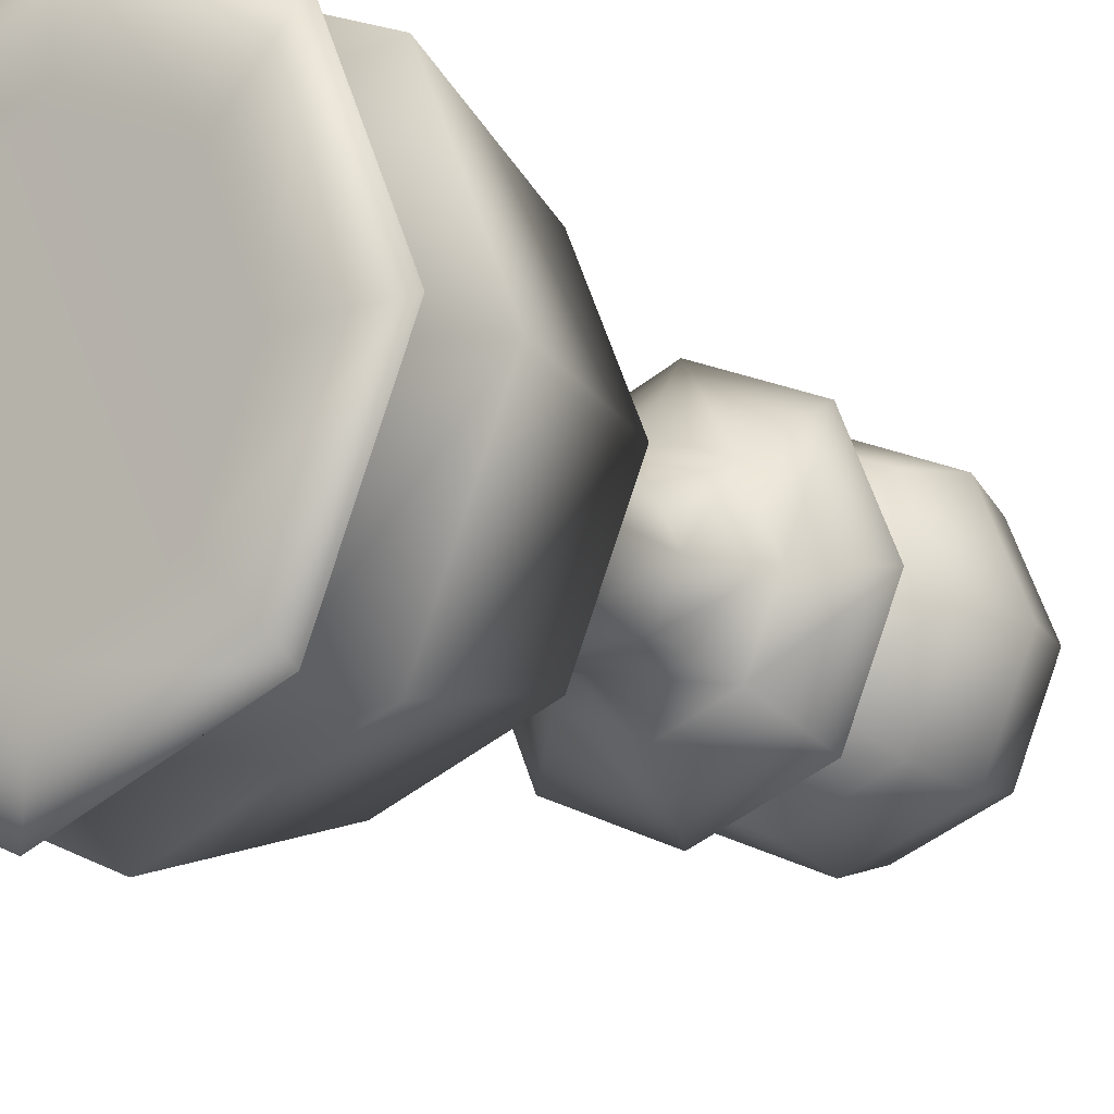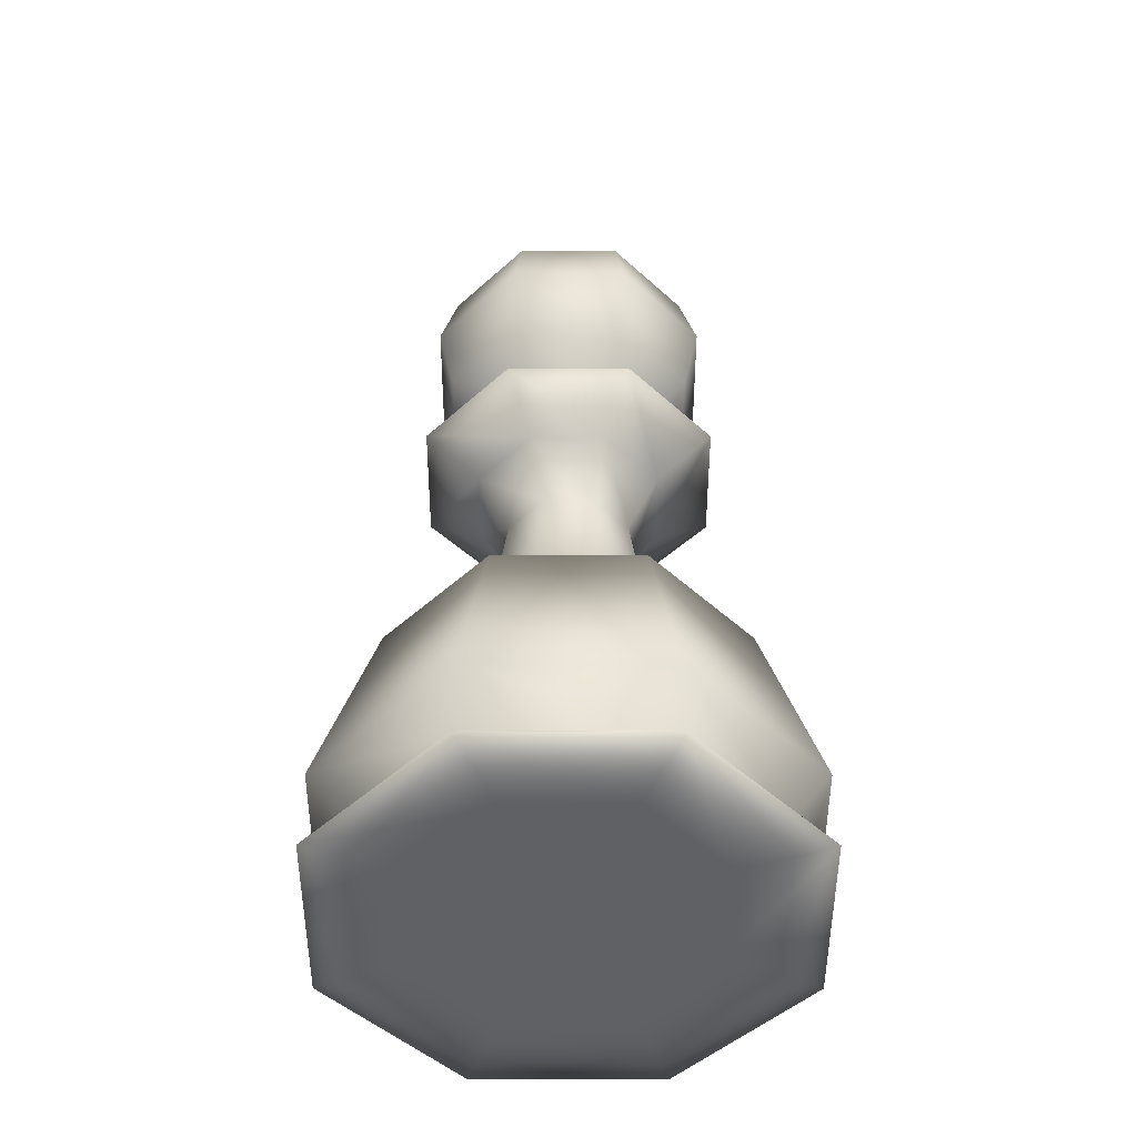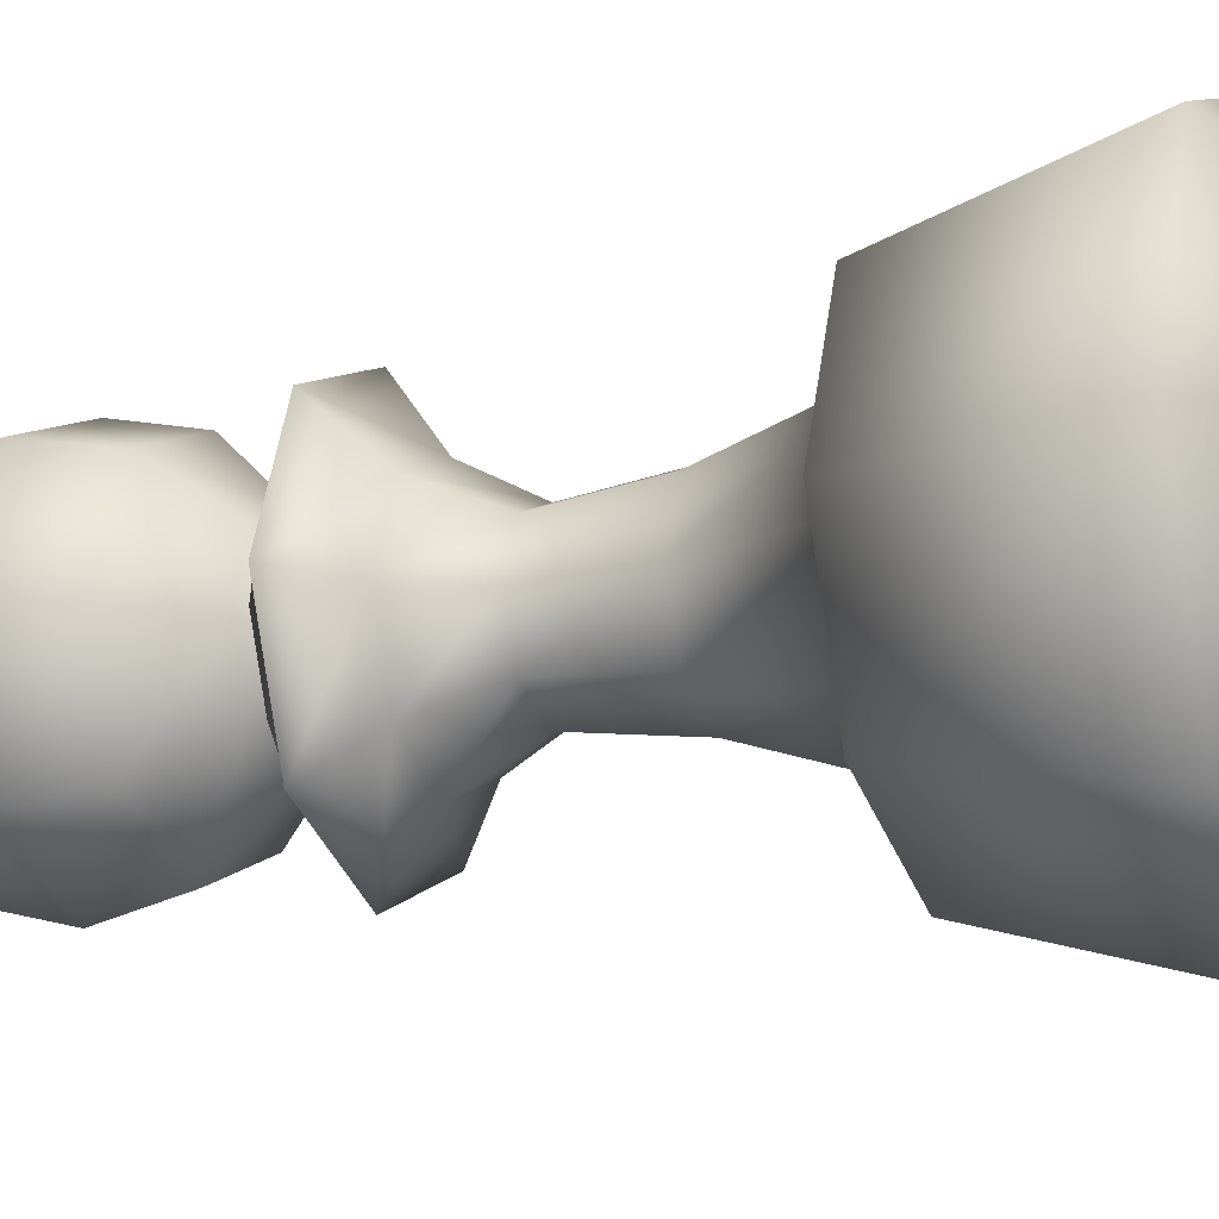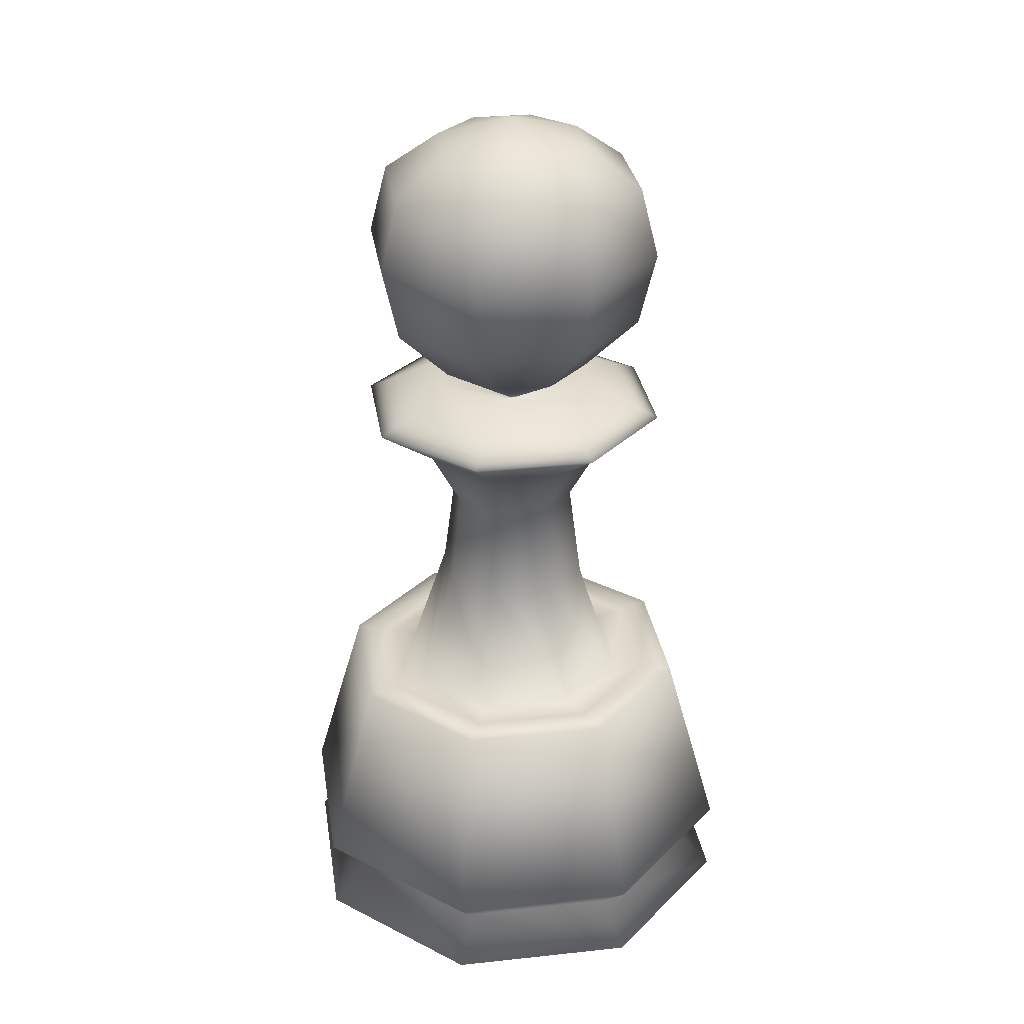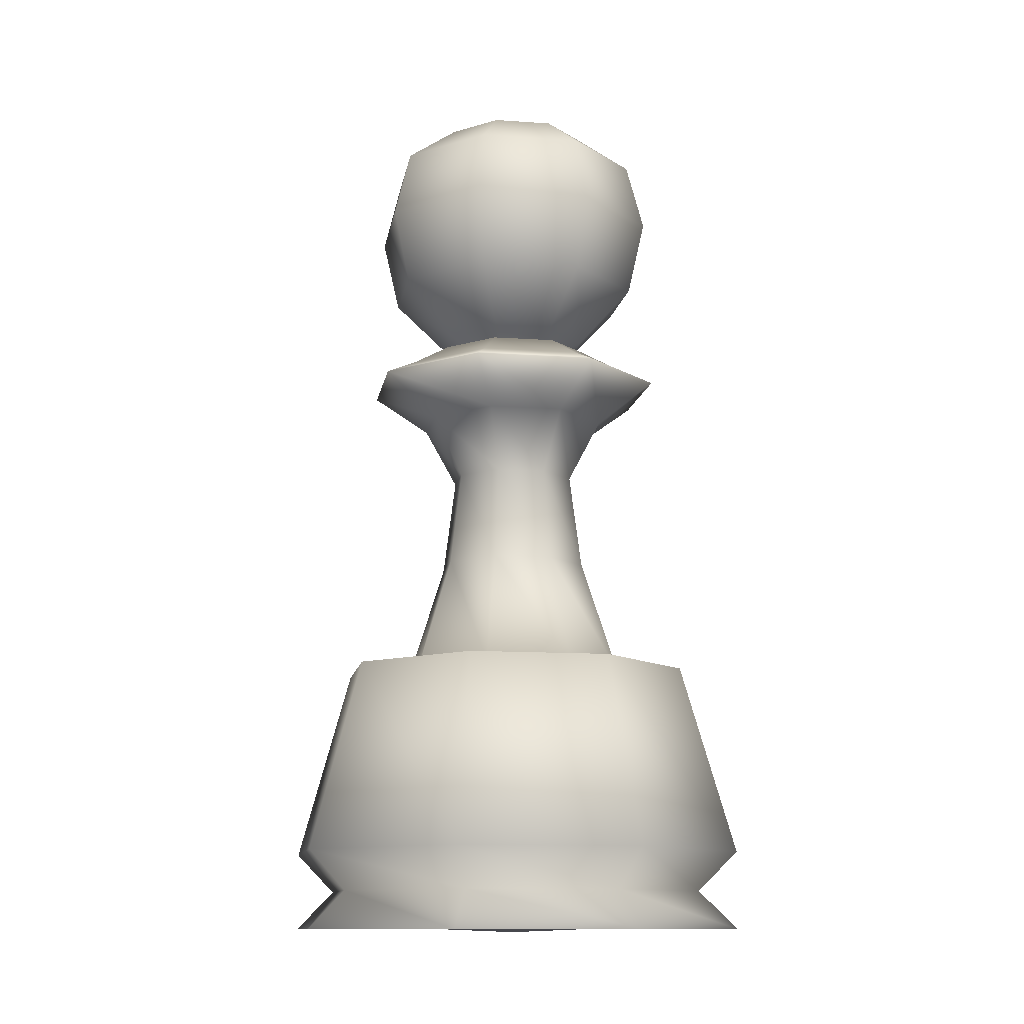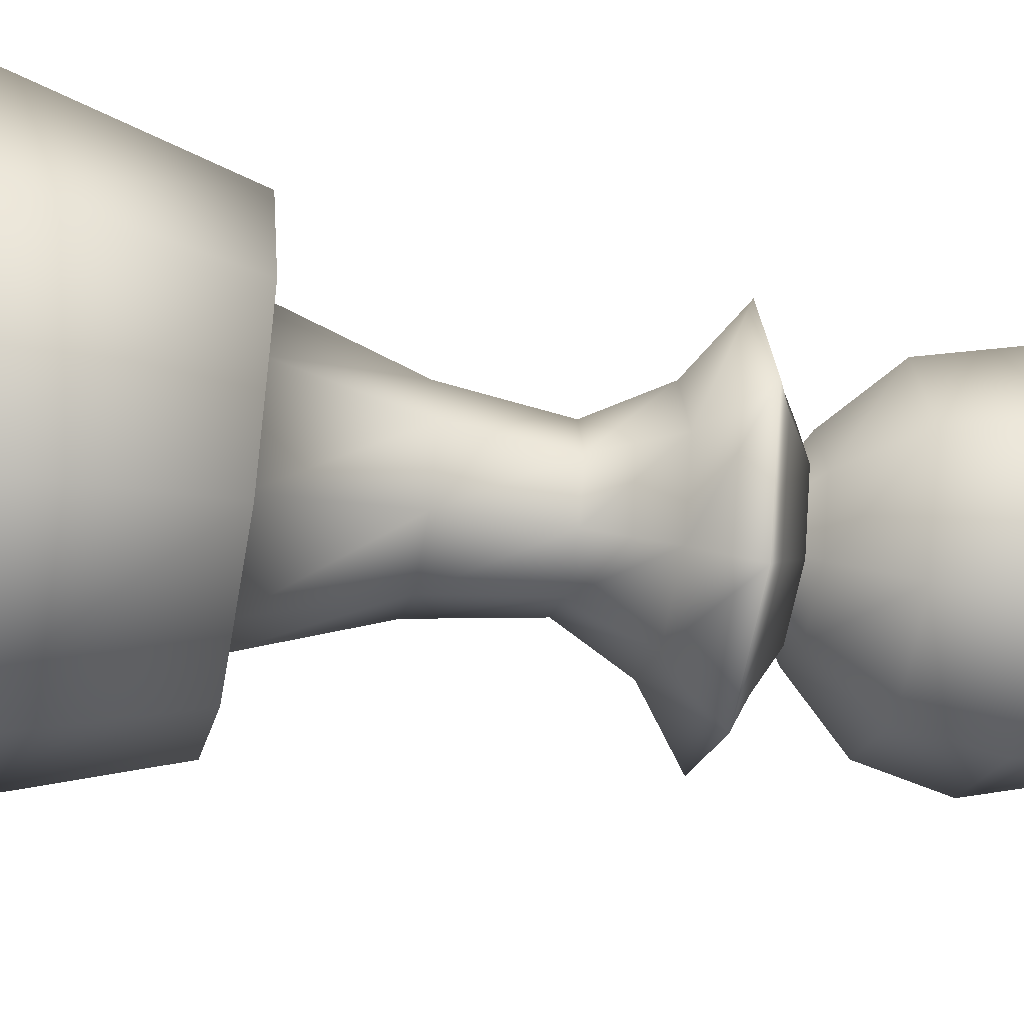
<metadata>
{"format":"obj","ext":"obj","renderer":"f3d","projection":"perspective","resolution":1024,"background":"white","views":[{"elev":-13.9,"azim":34.8,"up":"+Z"},{"elev":-49.3,"azim":-157.6,"up":"+Y"},{"elev":-15.8,"azim":-67.2,"up":"+Z"},{"elev":30.5,"azim":-166.3,"up":"+Y"},{"elev":-11.9,"azim":148.1,"up":"+Y"},{"elev":-40.4,"azim":78.8,"up":"+Z"}]}
</metadata>
<code>
v 0.025 0.02801 0.2757
v 0.025 0.1108 0.2757
v 0.06716 0.06866 0.2757
v 0.08372 0.3126 0.2757
v 0.09842 0.02801 0.09842
v 0.09842 0.02801 0.4529
v 0.09842 0.1108 0.09842
v 0.09842 0.1108 0.4529
v 0.1108 0.6438 0.2757
v 0.1178 0.8349 0.2757
v 0.1183 0.3111 0.2757
v 0.1259 0.03102 0.2757
v 0.1282 0.06866 0.1282
v 0.1282 0.06866 0.4231
v 0.1358 0.7568 0.2757
v 0.1369 0.9076 0.2757
v 0.1399 0.3126 0.1399
v 0.1399 0.3126 0.4114
v 0.1439 0.6588 0.2757
v 0.1545 0.3126 0.2757
v 0.1591 0.6438 0.1591
v 0.1591 0.6438 0.3923
v 0.164 0.8349 0.164
v 0.164 0.8349 0.3873
v 0.1644 0.3111 0.1644
v 0.1644 0.3111 0.3869
v 0.1698 0.03102 0.1698
v 0.1698 0.03102 0.3816
v 0.1726 0.5998 0.2757
v 0.1768 0.7568 0.1768
v 0.1768 0.7568 0.3746
v 0.1775 0.9076 0.1775
v 0.1775 0.9076 0.3738
v 0.1825 0.6588 0.1825
v 0.1825 0.6588 0.3688
v 0.1891 0.6844 0.2757
v 0.19 0.3126 0.19
v 0.19 0.3126 0.3614
v 0.1937 0.6984 0.2757
v 0.1945 0.4341 0.2757
v 0.1952 0.9496 0.2757
v 0.2028 0.5998 0.2028
v 0.2028 0.5998 0.3486
v 0.2079 0.5355 0.2757
v 0.2145 0.6844 0.2145
v 0.2145 0.6844 0.3369
v 0.2177 0.6984 0.2177
v 0.2177 0.6984 0.3336
v 0.2183 0.4341 0.2183
v 0.2183 0.4341 0.3331
v 0.2188 0.9496 0.2188
v 0.2188 0.9496 0.3326
v 0.2277 0.5355 0.2277
v 0.2277 0.5355 0.3236
v 0.2704 0.6513 0.2757
v 0.272 0.6513 0.272
v 0.272 0.6513 0.2794
v 0.2757 0.02801 0.025
v 0.2757 0.1108 0.025
v 0.2757 0.06866 0.06716
v 0.2757 0.3126 0.08372
v 0.2757 0.6438 0.1108
v 0.2757 0.8349 0.1178
v 0.2757 0.3111 0.1183
v 0.2757 0.03102 0.1259
v 0.2757 0.7568 0.1358
v 0.2757 0.9076 0.1369
v 0.2757 0.6588 0.1439
v 0.2757 0.3126 0.1545
v 0.2757 0.5998 0.1726
v 0.2757 0.6844 0.1891
v 0.2757 0.6984 0.1937
v 0.2757 0.4341 0.1945
v 0.2757 0.9496 0.1952
v 0.2757 0.5355 0.2079
v 0.2757 0.6513 0.2704
v 0.2757 0.025 0.2757
v 0.2757 0.975 0.2757
v 0.2757 0.6513 0.281
v 0.2757 0.5355 0.3435
v 0.2757 0.9496 0.3562
v 0.2757 0.4341 0.3569
v 0.2757 0.6984 0.3576
v 0.2757 0.6844 0.3623
v 0.2757 0.5998 0.3787
v 0.2757 0.3126 0.3969
v 0.2757 0.6588 0.4074
v 0.2757 0.9076 0.4145
v 0.2757 0.7568 0.4155
v 0.2757 0.03102 0.4255
v 0.2757 0.3111 0.433
v 0.2757 0.8349 0.4336
v 0.2757 0.6438 0.4405
v 0.2757 0.3126 0.4677
v 0.2757 0.06866 0.4842
v 0.2757 0.02801 0.5264
v 0.2757 0.1108 0.5264
v 0.2794 0.6513 0.272
v 0.2794 0.6513 0.2794
v 0.281 0.6513 0.2757
v 0.3236 0.5355 0.2277
v 0.3236 0.5355 0.3236
v 0.3326 0.9496 0.2188
v 0.3326 0.9496 0.3326
v 0.3331 0.4341 0.2183
v 0.3331 0.4341 0.3331
v 0.3336 0.6984 0.2177
v 0.3336 0.6984 0.3336
v 0.3369 0.6844 0.2145
v 0.3369 0.6844 0.3369
v 0.3435 0.5355 0.2757
v 0.3486 0.5998 0.2028
v 0.3486 0.5998 0.3486
v 0.3562 0.9496 0.2757
v 0.3569 0.4341 0.2757
v 0.3576 0.6984 0.2757
v 0.3614 0.3126 0.19
v 0.3614 0.3126 0.3614
v 0.3623 0.6844 0.2757
v 0.3688 0.6588 0.1825
v 0.3688 0.6588 0.3688
v 0.3738 0.9076 0.1775
v 0.3738 0.9076 0.3738
v 0.3746 0.7568 0.1768
v 0.3746 0.7568 0.3746
v 0.3787 0.5998 0.2757
v 0.3816 0.03102 0.1698
v 0.3816 0.03102 0.3816
v 0.3869 0.3111 0.1644
v 0.3869 0.3111 0.3869
v 0.3873 0.8349 0.164
v 0.3873 0.8349 0.3873
v 0.3923 0.6438 0.1591
v 0.3923 0.6438 0.3923
v 0.3969 0.3126 0.2757
v 0.4074 0.6588 0.2757
v 0.4114 0.3126 0.1399
v 0.4114 0.3126 0.4114
v 0.4145 0.9076 0.2757
v 0.4155 0.7568 0.2757
v 0.4231 0.06866 0.1282
v 0.4231 0.06866 0.4231
v 0.4255 0.03102 0.2757
v 0.433 0.3111 0.2757
v 0.4336 0.8349 0.2757
v 0.4405 0.6438 0.2757
v 0.4529 0.02801 0.09842
v 0.4529 0.02801 0.4529
v 0.4529 0.1108 0.09842
v 0.4529 0.1108 0.4529
v 0.4677 0.3126 0.2757
v 0.4842 0.06866 0.2757
v 0.5264 0.02801 0.2757
v 0.5264 0.1108 0.2757
f 6 1 3
f 3 1 13
f 13 1 5
f 5 1 12
f 12 1 28
f 28 1 6
f 8 2 4
f 4 2 17
f 17 2 7
f 7 2 3
f 3 2 14
f 14 2 8
f 7 3 13
f 6 3 14
f 8 4 18
f 18 4 11
f 11 4 25
f 25 4 17
f 13 5 60
f 60 5 58
f 58 5 27
f 27 5 12
f 96 6 14
f 28 6 90
f 90 6 96
f 17 7 61
f 61 7 59
f 59 7 13
f 97 8 18
f 14 8 95
f 95 8 97
f 43 9 22
f 22 9 19
f 19 9 34
f 34 9 21
f 21 9 29
f 29 9 43
f 24 10 16
f 16 10 32
f 32 10 23
f 23 10 15
f 15 10 31
f 31 10 24
f 37 11 25
f 18 11 26
f 26 11 20
f 20 11 37
f 27 12 77
f 77 12 28
f 59 13 60
f 96 14 95
f 23 15 30
f 30 15 39
f 39 15 48
f 48 15 31
f 24 16 33
f 33 16 41
f 41 16 51
f 51 16 32
f 25 17 64
f 64 17 61
f 97 18 94
f 94 18 26
f 45 19 34
f 22 19 35
f 35 19 36
f 36 19 45
f 38 20 40
f 40 20 49
f 49 20 37
f 26 20 38
f 34 21 68
f 68 21 62
f 62 21 42
f 42 21 29
f 85 22 93
f 93 22 35
f 43 22 85
f 32 23 67
f 67 23 63
f 63 23 30
f 92 24 33
f 31 24 89
f 89 24 92
f 69 25 64
f 37 25 69
f 94 26 91
f 91 26 38
f 58 27 65
f 65 27 77
f 77 28 90
f 42 29 44
f 44 29 54
f 54 29 43
f 63 30 66
f 66 30 47
f 47 30 39
f 48 31 83
f 83 31 89
f 51 32 74
f 74 32 67
f 92 33 88
f 88 33 52
f 52 33 41
f 71 34 68
f 45 34 71
f 93 35 87
f 87 35 46
f 46 35 36
f 46 36 55
f 55 36 56
f 56 36 45
f 49 37 73
f 73 37 69
f 86 38 50
f 50 38 40
f 91 38 86
f 47 39 55
f 55 39 57
f 57 39 48
f 50 40 44
f 44 40 53
f 53 40 49
f 52 41 78
f 78 41 51
f 62 42 70
f 70 42 53
f 53 42 44
f 54 43 80
f 80 43 85
f 50 44 54
f 56 45 76
f 76 45 71
f 84 46 57
f 57 46 55
f 87 46 84
f 66 47 72
f 72 47 56
f 56 47 55
f 57 48 79
f 79 48 83
f 53 49 75
f 75 49 73
f 82 50 54
f 86 50 82
f 78 51 74
f 81 52 78
f 88 52 81
f 70 53 75
f 82 54 80
f 72 56 76
f 84 57 79
f 60 58 141
f 141 58 147
f 147 58 65
f 61 59 137
f 137 59 149
f 149 59 60
f 149 60 141
f 64 61 129
f 129 61 137
f 68 62 120
f 120 62 133
f 133 62 70
f 67 63 122
f 122 63 131
f 131 63 66
f 117 64 129
f 69 64 117
f 147 65 127
f 127 65 77
f 131 66 124
f 124 66 72
f 74 67 103
f 103 67 122
f 109 68 120
f 71 68 109
f 73 69 105
f 105 69 117
f 133 70 112
f 112 70 75
f 76 71 98
f 98 71 109
f 124 72 107
f 107 72 76
f 75 73 101
f 101 73 105
f 78 74 103
f 112 75 101
f 107 76 98
f 143 77 128
f 128 77 90
f 127 77 143
f 81 78 104
f 104 78 114
f 114 78 103
f 99 79 83
f 84 79 110
f 110 79 99
f 102 80 85
f 82 80 106
f 106 80 102
f 88 81 123
f 123 81 104
f 86 82 118
f 118 82 106
f 108 83 89
f 99 83 108
f 87 84 121
f 121 84 110
f 113 85 93
f 102 85 113
f 91 86 130
f 130 86 118
f 93 87 134
f 134 87 121
f 132 88 123
f 92 88 132
f 125 89 92
f 108 89 125
f 128 90 96
f 94 91 138
f 138 91 130
f 125 92 132
f 113 93 134
f 97 94 150
f 150 94 138
f 142 95 97
f 96 95 148
f 148 95 142
f 128 96 148
f 142 97 150
f 107 98 116
f 116 98 100
f 100 98 109
f 100 99 108
f 110 99 119
f 119 99 100
f 116 100 108
f 119 100 109
f 112 101 126
f 126 101 111
f 111 101 105
f 111 102 113
f 106 102 115
f 115 102 111
f 114 103 122
f 123 104 139
f 139 104 114
f 111 105 115
f 115 105 117
f 118 106 135
f 135 106 115
f 124 107 140
f 140 107 116
f 116 108 125
f 119 109 120
f 121 110 136
f 136 110 119
f 126 111 113
f 133 112 146
f 146 112 126
f 126 113 134
f 139 114 122
f 135 115 117
f 140 116 125
f 135 117 129
f 130 118 144
f 144 118 135
f 136 119 120
f 136 120 133
f 134 121 146
f 146 121 136
f 139 122 131
f 145 123 139
f 132 123 145
f 131 124 145
f 145 124 140
f 140 125 132
f 146 126 134
f 153 127 143
f 147 127 153
f 143 128 148
f 135 129 144
f 144 129 137
f 138 130 151
f 151 130 144
f 139 131 145
f 140 132 145
f 136 133 146
f 144 137 151
f 151 137 149
f 150 138 154
f 154 138 151
f 149 141 154
f 154 141 152
f 152 141 147
f 152 142 150
f 148 142 153
f 153 142 152
f 153 143 148
f 152 147 153
f 151 149 154
f 152 150 154

</code>
